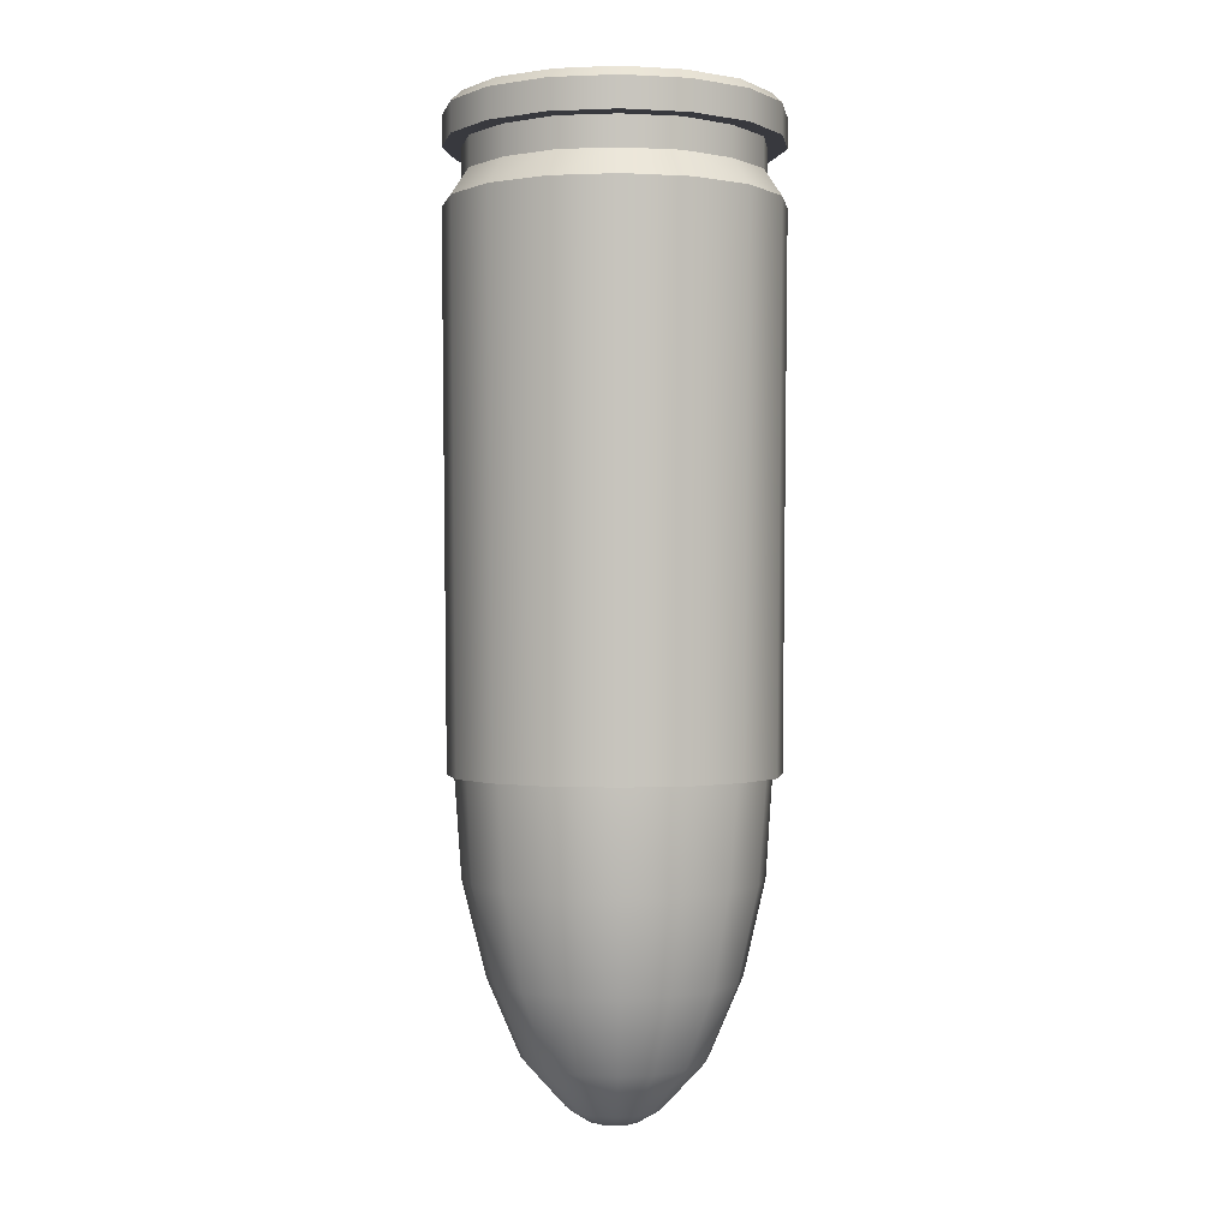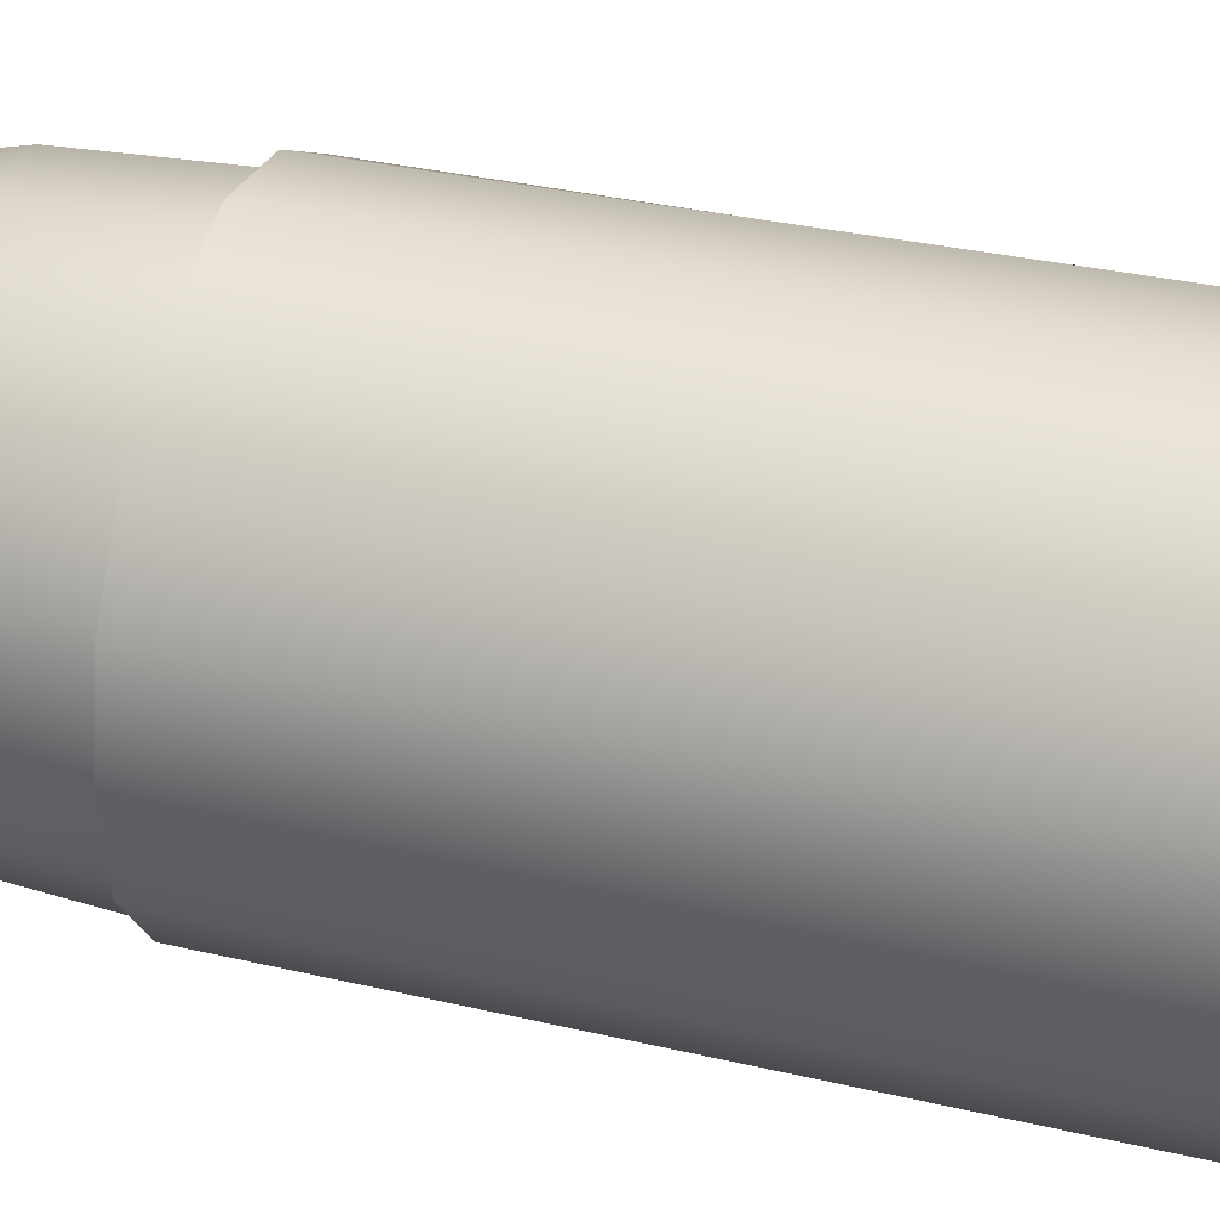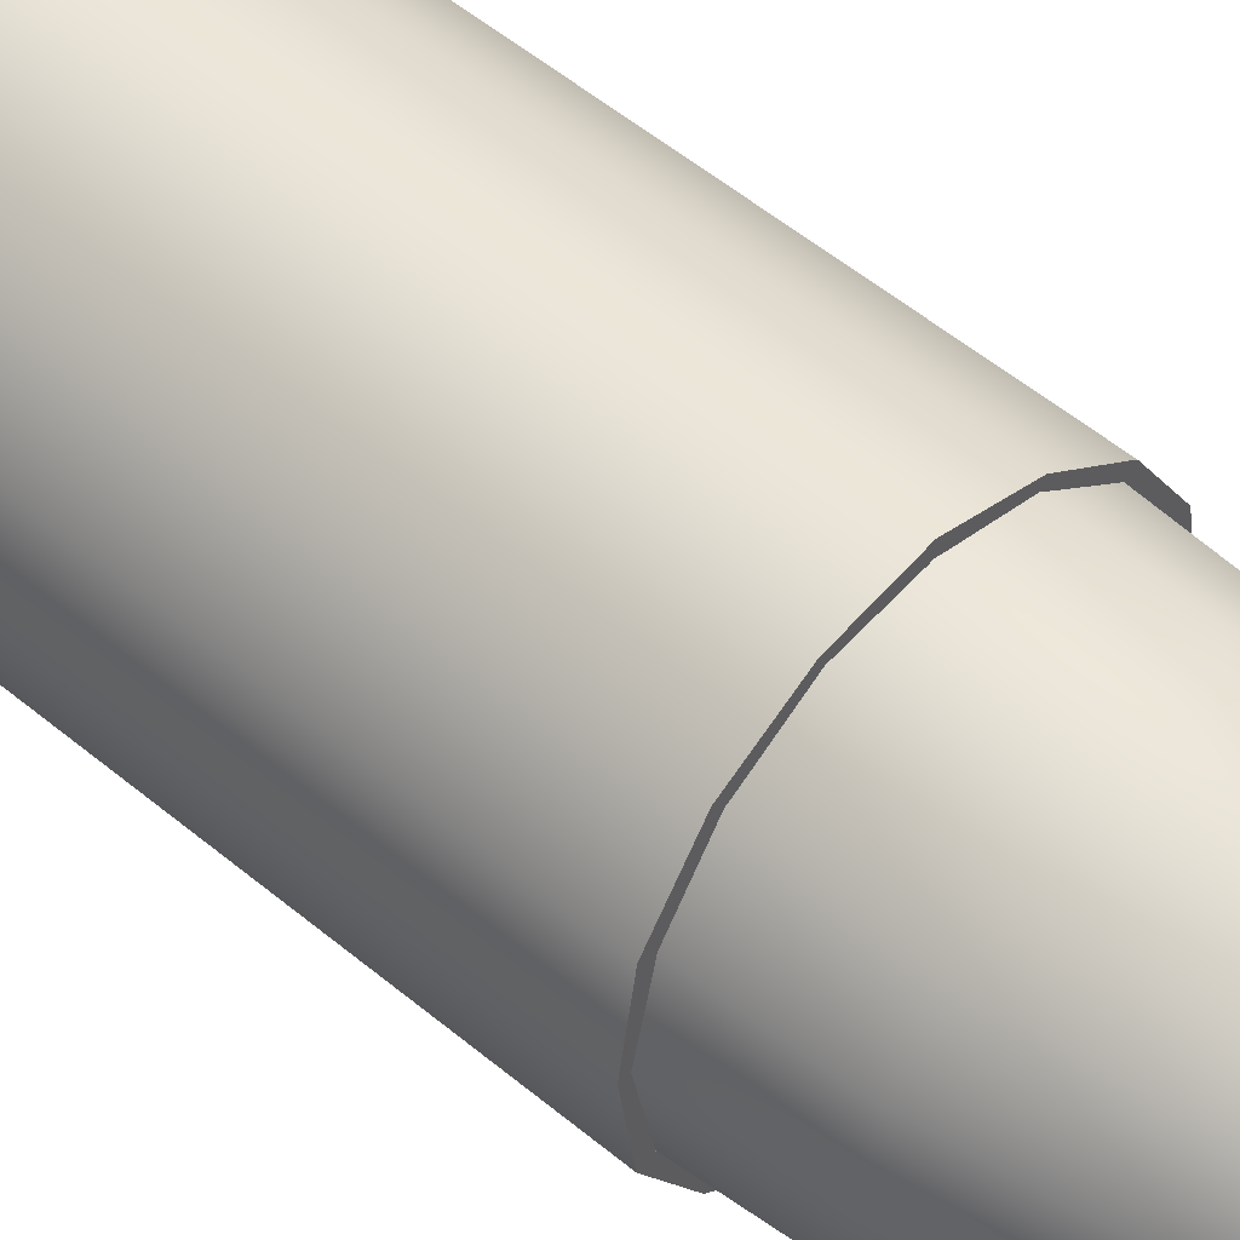
<metadata>
{"format":"obj","ext":"obj","renderer":"f3d","projection":"perspective","resolution":1024,"background":"white","views":[{"elev":0.1,"azim":43.4,"up":"+Z"},{"elev":36.3,"azim":-73.2,"up":"+Y"},{"elev":48.3,"azim":133.7,"up":"+Y"}]}
</metadata>
<code>
v  0.0014 0.0581 0.004
v  0.0019 0.0566 0.0017
v  0.001 0.0572 0.0017
v  0 0.0584 0.004
v  0 0.0574 0.0017
v  0 0.0554 -0.0001
v  0.0003 0.0553 -0.0001
v  0 0.0547 -0.0002
v  0.0017 0.0589 0.0099
v  0.0031 0.0577 0.0068
v  0.0017 0.0587 0.0068
v  0.0005 0.056 0.0003
v  0 0.0561 0.0003
v  0.004 0.0563 0.0068
v  0.0026 0.0573 0.004
v  0.0005 0.0552 -0.0001
v  0.0032 0.0579 0.0099
v  0.001 0.0557 0.0003
v  0.0025 0.0557 0.0017
v  0.0013 0.0552 0.0003
v  0.0034 0.0561 0.004
v  0.0027 0.0547 0.0017
v  0.0043 0.0547 0.0068
v  0.0037 0.0547 0.004
v  0.0007 0.0549 -0.0001
v  0.0042 0.0564 0.0099
v  0.0034 0.0533 0.004
v  0.0007 0.0547 -0.0001
v  0.0042 0.0529 0.0099
v  0.0046 0.0547 0.0099
v  0.0014 0.0547 0.0003
v  0.0025 0.0536 0.0017
v  0.0013 0.0541 0.0003
v  0.0019 0.0528 0.0017
v  0.004 0.053 0.0068
v  0.0026 0.0521 0.004
v  0.0007 0.0544 -0.0001
v  0.0032 0.0514 0.0099
v  0.0017 0.0507 0.0068
v  0.0031 0.0516 0.0068
v  0.0005 0.0542 -0.0001
v  0.0017 0.0505 0.0099
v  0.001 0.0522 0.0017
v  0.001 0.0537 0.0003
v  0.0014 0.0513 0.004
v  0 0.0533 0.0003
v  0.0005 0.0534 0.0003
v  0 0.052 0.0017
v  0 0.0503 0.0068
v  0.0003 0.054 -0.0001
v  0 0.0501 0.0099
v  -0.0017 0.0507 0.0068
v  0 0.051 0.004
v  0 0.054 -0.0001
v  -0.0017 0.0505 0.0099
v  -0.001 0.0522 0.0017
v  -0.0014 0.0513 0.004
v  -0.0032 0.0514 0.0099
v  -0.001 0.0537 0.0003
v  -0.0005 0.0534 0.0003
v  -0.0019 0.0528 0.0017
v  -0.0026 0.0521 0.004
v  -0.0003 0.054 -0.0001
v  -0.0034 0.0533 0.004
v  -0.0031 0.0516 0.0068
v  -0.0005 0.0542 -0.0001
v  -0.0042 0.0529 0.0099
v  -0.0025 0.0536 0.0017
v  -0.0046 0.0547 0.0099
v  -0.004 0.053 0.0068
v  -0.0013 0.0541 0.0003
v  -0.0014 0.0547 0.0003
v  -0.0037 0.0547 0.004
v  -0.0007 0.0544 -0.0001
v  -0.0034 0.0561 0.004
v  -0.0027 0.0547 0.0017
v  -0.0043 0.0547 0.0068
v  -0.0007 0.0547 -0.0001
v  -0.0042 0.0564 0.0099
v  -0.0013 0.0552 0.0003
v  -0.0007 0.0549 -0.0001
v  -0.0032 0.0579 0.0099
v  -0.004 0.0563 0.0068
v  -0.0025 0.0557 0.0017
v  -0.001 0.0557 0.0003
v  -0.0019 0.0566 0.0017
v  -0.0031 0.0577 0.0068
v  -0.0014 0.0581 0.004
v  -0.0026 0.0573 0.004
v  -0.0017 0.0587 0.0068
v  -0.0005 0.0552 -0.0001
v  -0.0017 0.0589 0.0099
v  -0.0005 0.056 0.0003
v  0 0.059 0.0068
v  -0.0003 0.0553 -0.0001
v  -0.001 0.0572 0.0017
v  -0.0042 0.0564 0.0139
v  0.0042 0.0529 0.0139
v  0.0032 0.0514 0.0139
v  -0.0032 0.0579 0.0139
v  0.0017 0.0505 0.0139
v  -0.0017 0.0589 0.0139
v  0 0.0592 0.0099
v  0 0.0592 0.0139
v  -0.0017 0.0505 0.0139
v  0.0017 0.0589 0.0139
v  0.0046 0.0547 0.0139
v  -0.0032 0.0514 0.0139
v  0.0032 0.0579 0.0139
v  0.0042 0.0564 0.0139
v  -0.0042 0.0529 0.0139
v  -0.0046 0.0547 0.0139
v  0 0.0501 0.0139
v  0 0.0547 0.0139
v  0 0.0594 0.0289
v  0.0019 0.0593 0.0286
v  0 0.0597 0.0286
v  0.0033 0.058 0.0289
v  0.0018 0.059 0.0289
v  0.0043 0.0565 0.0289
v  0.0035 0.0582 0.0286
v  0.005 0.0547 0.0286
v  0.0046 0.0566 0.0286
v  0.0043 0.0529 0.0289
v  0.0047 0.0547 0.0289
v  0.0035 0.0512 0.0286
v  0.0046 0.0528 0.0286
v  0.0033 0.0514 0.0289
v  0.0019 0.0501 0.0286
v  0.0018 0.0504 0.0289
v  0 0.0497 0.0286
v  0 0.05 0.0289
v  -0.0019 0.0501 0.0286
v  -0.0033 0.0514 0.0289
v  -0.0018 0.0504 0.0289
v  -0.0043 0.0529 0.0289
v  -0.0035 0.0512 0.0286
v  -0.005 0.0547 0.0286
v  -0.0046 0.0528 0.0286
v  -0.0043 0.0565 0.0289
v  -0.0047 0.0547 0.0289
v  -0.0033 0.058 0.0289
v  -0.0046 0.0566 0.0286
v  -0.0019 0.0593 0.0286
v  -0.0035 0.0582 0.0286
v  -0.0018 0.059 0.0289
v  0 0.0597 0.0277
v  0.0019 0.0593 0.0277
v  0.0035 0.0582 0.0277
v  0.0046 0.0566 0.0277
v  0.005 0.0547 0.0277
v  0.0046 0.0528 0.0277
v  0.0035 0.0512 0.0277
v  0.0019 0.0501 0.0277
v  0 0.0497 0.0277
v  -0.0019 0.0501 0.0277
v  -0.0035 0.0512 0.0277
v  -0.0046 0.0528 0.0277
v  -0.005 0.0547 0.0277
v  -0.0046 0.0566 0.0277
v  -0.0035 0.0582 0.0277
v  -0.0019 0.0593 0.0277
v  0 0.0591 0.0277
v  0.0031 0.0578 0.0277
v  0.0017 0.0587 0.0277
v  0.0041 0.0564 0.0277
v  0.0041 0.053 0.0277
v  0.0044 0.0547 0.0277
v  0.0031 0.0516 0.0277
v  0 0.0503 0.0277
v  0.0017 0.0506 0.0277
v  -0.0031 0.0516 0.0277
v  -0.0017 0.0506 0.0277
v  -0.0041 0.053 0.0277
v  -0.0044 0.0547 0.0277
v  -0.0041 0.0564 0.0277
v  -0.0031 0.0578 0.0277
v  -0.0017 0.0587 0.0277
v  0 0.0591 0.0268
v  0.0017 0.0587 0.0268
v  0.0031 0.0578 0.0268
v  0.0041 0.0564 0.0268
v  0.0044 0.0547 0.0268
v  0.0041 0.053 0.0268
v  0.0031 0.0516 0.0268
v  0.0017 0.0506 0.0268
v  0 0.0503 0.0268
v  -0.0017 0.0506 0.0268
v  -0.0031 0.0516 0.0268
v  -0.0041 0.053 0.0268
v  -0.0044 0.0547 0.0268
v  -0.0041 0.0564 0.0268
v  -0.0031 0.0578 0.0268
v  -0.0017 0.0587 0.0268
v  0 0.0596 0.026
v  0.0019 0.0593 0.026
v  0.0035 0.0582 0.026
v  0.005 0.0547 0.026
v  0.0046 0.0566 0.026
v  0.0035 0.0512 0.026
v  0.0046 0.0528 0.026
v  0.0019 0.0501 0.026
v  0 0.0497 0.026
v  -0.0019 0.0501 0.026
v  -0.0035 0.0512 0.026
v  -0.0046 0.0528 0.026
v  -0.005 0.0547 0.026
v  -0.0046 0.0566 0.026
v  -0.0035 0.0582 0.026
v  -0.0019 0.0593 0.026
v  0 0.0595 0.0098
v  0.0018 0.0591 0.0098
v  0.0034 0.0581 0.0098
v  0.0045 0.0565 0.0098
v  0.0048 0.0547 0.0098
v  0.0045 0.0528 0.0098
v  0.0034 0.0513 0.0098
v  0.0018 0.0502 0.0098
v  0 0.0499 0.0098
v  -0.0018 0.0502 0.0098
v  -0.0034 0.0513 0.0098
v  -0.0048 0.0547 0.0098
v  -0.0045 0.0528 0.0098
v  -0.0045 0.0565 0.0098
v  -0.0034 0.0581 0.0098
v  -0.0018 0.0591 0.0098
v  0 0.0592 0.0098
v  0.0032 0.0579 0.0098
v  0.0017 0.0588 0.0098
v  0.0042 0.0564 0.0098
v  0.0045 0.0547 0.0098
v  0.0042 0.0529 0.0098
v  0.0032 0.0515 0.0098
v  0 0.0502 0.0098
v  0.0017 0.0505 0.0098
v  -0.0017 0.0505 0.0098
v  -0.0042 0.0529 0.0098
v  -0.0032 0.0515 0.0098
v  -0.0045 0.0547 0.0098
v  -0.0032 0.0579 0.0098
v  -0.0042 0.0564 0.0098
v  -0.0017 0.0588 0.0098
v  0 0.0592 0.0249
v  0.0017 0.0588 0.0249
v  0.0032 0.0579 0.0249
v  0.0042 0.0564 0.0249
v  0.0045 0.0547 0.0249
v  0.0042 0.0529 0.0249
v  0.0032 0.0515 0.0249
v  0.0017 0.0505 0.0249
v  0 0.0502 0.0249
v  -0.0017 0.0505 0.0249
v  -0.0032 0.0515 0.0249
v  -0.0042 0.0529 0.0249
v  -0.0045 0.0547 0.0249
v  -0.0042 0.0564 0.0249
v  -0.0032 0.0579 0.0249
v  -0.0017 0.0588 0.0249
v  0 0.0547 0.0249
v  0 0.057 0.0289
v  0.0009 0.0568 0.0289
v  0.0016 0.0563 0.0289
v  0.0022 0.0556 0.0289
v  0.0023 0.0547 0.0289
v  0.0022 0.0538 0.0289
v  0.0016 0.053 0.0289
v  0.0009 0.0525 0.0289
v  0 0.0523 0.0289
v  -0.0009 0.0525 0.0289
v  -0.0016 0.053 0.0289
v  -0.0022 0.0538 0.0289
v  -0.0023 0.0547 0.0289
v  -0.0022 0.0556 0.0289
v  -0.0016 0.0563 0.0289
v  -0.0009 0.0568 0.0289
v  0 0.0568 0.0286
v  -0.0008 0.0567 0.0286
v  -0.0015 0.0562 0.0286
v  -0.002 0.0555 0.0286
v  -0.0021 0.0547 0.0286
v  -0.002 0.0539 0.0286
v  -0.0015 0.0532 0.0286
v  -0.0008 0.0527 0.0286
v  0 0.0525 0.0286
v  0.0008 0.0527 0.0286
v  0.0015 0.0532 0.0286
v  0.002 0.0539 0.0286
v  0.0021 0.0547 0.0286
v  0.002 0.0555 0.0286
v  0.0015 0.0562 0.0286
v  0.0008 0.0567 0.0286
v  0 0.0547 0.0289
v  0.0006 0.0562 0.0289
v  0 0.0564 0.0289
v  0.0012 0.0559 0.0289
v  0.0016 0.0553 0.0289
v  0.0017 0.0547 0.0289
v  0.0016 0.054 0.0289
v  0.0012 0.0535 0.0289
v  0.0006 0.0531 0.0289
v  0 0.053 0.0289
v  -0.0006 0.0531 0.0289
v  -0.0012 0.0535 0.0289
v  -0.0016 0.054 0.0289
v  -0.0017 0.0547 0.0289
v  -0.0016 0.0553 0.0289
v  -0.0012 0.0559 0.0289
v  -0.0006 0.0562 0.0289
o 9mm_Luger
g 9mm_Luger
f 1 2 3
f 4 3 5
f 6 7 8
f 9 10 11
f 12 6 13
f 2 12 3
f 14 15 10
f 7 16 8
f 17 14 10
f 18 7 12
f 18 19 20
f 21 2 15
f 22 20 19
f 21 22 19
f 21 23 24
f 16 25 8
f 26 23 14
f 18 25 16
f 23 27 24
f 25 28 8
f 29 23 30
f 20 28 25
f 31 32 33
f 27 22 24
f 34 33 32
f 27 34 32
f 35 36 27
f 28 37 8
f 38 35 29
f 31 37 28
f 39 36 40
f 37 41 8
f 42 40 38
f 33 41 37
f 43 44 34
f 45 34 36
f 43 46 47
f 45 48 43
f 49 45 39
f 41 50 8
f 51 39 42
f 47 41 44
f 52 53 49
f 50 54 8
f 49 55 52
f 47 54 50
f 56 46 48
f 57 48 53
f 58 52 55
f 56 59 60
f 57 61 56
f 52 62 57
f 54 63 8
f 60 54 46
f 64 61 62
f 65 64 62
f 63 66 8
f 67 65 58
f 60 66 63
f 68 59 61
f 69 70 67
f 71 66 59
f 68 72 71
f 73 68 64
f 70 73 64
f 66 74 8
f 75 76 73
f 77 75 73
f 74 78 8
f 79 77 69
f 72 74 71
f 76 80 72
f 78 81 8
f 82 83 79
f 80 78 72
f 84 85 80
f 75 86 84
f 87 75 83
f 88 86 89
f 89 90 88
f 81 91 8
f 92 87 82
f 85 81 80
f 86 93 85
f 94 88 90
f 91 95 8
f 92 94 90
f 93 91 85
f 93 5 13
f 4 96 88
f 5 12 13
f 94 1 4
f 95 6 8
f 11 15 1
f 93 6 95
f 97 82 79
f 98 38 29
f 99 42 38
f 100 92 82
f 101 51 42
f 102 103 92
f 104 9 103
f 105 58 55
f 106 17 9
f 107 29 30
f 108 67 58
f 109 26 17
f 110 30 26
f 111 69 67
f 112 79 69
f 113 55 51
f 9 94 103
f 106 104 114
f 104 102 114
f 102 100 114
f 100 97 114
f 97 112 114
f 112 111 114
f 111 108 114
f 108 105 114
f 105 113 114
f 113 101 114
f 101 99 114
f 99 98 114
f 98 107 114
f 107 110 114
f 110 109 114
f 109 106 114
f 1 15 2
f 4 1 3
f 9 17 10
f 12 7 6
f 2 18 12
f 14 21 15
f 17 26 14
f 18 16 7
f 18 2 19
f 21 19 2
f 22 31 20
f 21 24 22
f 21 14 23
f 26 30 23
f 18 20 25
f 23 35 27
f 29 35 23
f 20 31 28
f 31 22 32
f 27 32 22
f 34 44 33
f 27 36 34
f 35 40 36
f 38 40 35
f 31 33 37
f 39 45 36
f 42 39 40
f 33 44 41
f 43 47 44
f 45 43 34
f 43 48 46
f 45 53 48
f 49 53 45
f 51 49 39
f 47 50 41
f 52 57 53
f 49 51 55
f 47 46 54
f 56 60 46
f 57 56 48
f 58 65 52
f 56 61 59
f 57 62 61
f 52 65 62
f 60 63 54
f 64 68 61
f 65 70 64
f 67 70 65
f 60 59 66
f 68 71 59
f 69 77 70
f 71 74 66
f 68 76 72
f 73 76 68
f 70 77 73
f 75 84 76
f 77 83 75
f 79 83 77
f 72 78 74
f 76 84 80
f 82 87 83
f 80 81 78
f 84 86 85
f 75 89 86
f 87 89 75
f 88 96 86
f 89 87 90
f 92 90 87
f 85 91 81
f 86 96 93
f 94 4 88
f 92 103 94
f 93 95 91
f 93 96 5
f 4 5 96
f 5 3 12
f 94 11 1
f 11 10 15
f 93 13 6
f 97 100 82
f 98 99 38
f 99 101 42
f 100 102 92
f 101 113 51
f 102 104 103
f 104 106 9
f 105 108 58
f 106 109 17
f 107 98 29
f 108 111 67
f 109 110 26
f 110 107 30
f 111 112 69
f 112 97 79
f 113 105 55
f 9 11 94
f 115 116 117
f 118 116 119
f 120 121 118
f 120 122 123
f 124 122 125
f 124 126 127
f 128 129 126
f 130 131 129
f 132 133 131
f 134 133 135
f 136 137 134
f 136 138 139
f 140 138 141
f 142 143 140
f 142 144 145
f 146 117 144
f 116 147 117
f 121 148 116
f 123 149 121
f 122 150 123
f 127 151 122
f 126 152 127
f 129 153 126
f 131 154 129
f 133 155 131
f 137 156 133
f 139 157 137
f 138 158 139
f 143 159 138
f 145 160 143
f 144 161 145
f 117 162 144
f 148 163 147
f 148 164 165
f 149 166 164
f 151 166 150
f 151 167 168
f 153 167 152
f 154 169 153
f 154 170 171
f 156 170 155
f 156 172 173
f 157 174 172
f 158 175 174
f 159 176 175
f 160 177 176
f 161 178 177
f 162 163 178
f 165 179 163
f 164 180 165
f 166 181 164
f 168 182 166
f 167 183 168
f 169 184 167
f 171 185 169
f 170 186 171
f 173 187 170
f 172 188 173
f 174 189 172
f 175 190 174
f 176 191 175
f 177 192 176
f 178 193 177
f 163 194 178
f 180 195 179
f 181 196 180
f 182 197 181
f 182 198 199
f 184 198 183
f 184 200 201
f 185 202 200
f 186 203 202
f 188 203 187
f 189 204 188
f 190 205 189
f 191 206 190
f 192 207 191
f 193 208 192
f 194 209 193
f 194 195 210
f 196 211 195
f 197 212 196
f 199 213 197
f 198 214 199
f 201 215 198
f 200 216 201
f 202 217 200
f 203 218 202
f 204 219 203
f 205 220 204
f 206 221 205
f 206 222 223
f 208 222 207
f 209 224 208
f 210 225 209
f 195 226 210
f 212 227 211
f 212 228 229
f 213 230 228
f 214 231 230
f 216 231 215
f 217 232 216
f 218 233 217
f 218 234 235
f 220 234 219
f 221 236 220
f 221 237 238
f 222 237 223
f 224 239 222
f 224 240 241
f 225 242 240
f 226 227 242
f 229 243 227
f 228 244 229
f 230 245 228
f 231 246 230
f 232 247 231
f 233 248 232
f 235 249 233
f 234 250 235
f 236 251 234
f 238 252 236
f 237 253 238
f 239 254 237
f 241 255 239
f 240 256 241
f 242 257 240
f 227 258 242
f 243 244 259
f 244 245 259
f 245 246 259
f 246 247 259
f 247 248 259
f 248 249 259
f 249 250 259
f 250 251 259
f 251 252 259
f 252 253 259
f 253 254 259
f 254 255 259
f 255 256 259
f 256 257 259
f 257 258 259
f 258 243 259
f 119 260 261
f 262 119 261
f 120 262 263
f 125 263 264
f 124 264 265
f 128 265 266
f 130 266 267
f 132 267 268
f 135 268 269
f 270 135 269
f 136 270 271
f 272 136 271
f 140 272 273
f 274 140 273
f 275 142 274
f 260 146 275
f 276 275 277
f 275 278 277
f 274 279 278
f 273 280 279
f 272 281 280
f 271 282 281
f 270 283 282
f 283 268 284
f 268 285 284
f 285 266 286
f 286 265 287
f 287 264 288
f 288 263 289
f 289 262 290
f 290 261 291
f 261 276 291
f 115 119 116
f 118 121 116
f 120 123 121
f 120 125 122
f 124 127 122
f 124 128 126
f 128 130 129
f 130 132 131
f 132 135 133
f 134 137 133
f 136 139 137
f 136 141 138
f 140 143 138
f 142 145 143
f 142 146 144
f 146 115 117
f 116 148 147
f 121 149 148
f 123 150 149
f 122 151 150
f 127 152 151
f 126 153 152
f 129 154 153
f 131 155 154
f 133 156 155
f 137 157 156
f 139 158 157
f 138 159 158
f 143 160 159
f 145 161 160
f 144 162 161
f 117 147 162
f 148 165 163
f 148 149 164
f 149 150 166
f 151 168 166
f 151 152 167
f 153 169 167
f 154 171 169
f 154 155 170
f 156 173 170
f 156 157 172
f 157 158 174
f 158 159 175
f 159 160 176
f 160 161 177
f 161 162 178
f 162 147 163
f 165 180 179
f 164 181 180
f 166 182 181
f 168 183 182
f 167 184 183
f 169 185 184
f 171 186 185
f 170 187 186
f 173 188 187
f 172 189 188
f 174 190 189
f 175 191 190
f 176 192 191
f 177 193 192
f 178 194 193
f 163 179 194
f 180 196 195
f 181 197 196
f 182 199 197
f 182 183 198
f 184 201 198
f 184 185 200
f 185 186 202
f 186 187 203
f 188 204 203
f 189 205 204
f 190 206 205
f 191 207 206
f 192 208 207
f 193 209 208
f 194 210 209
f 194 179 195
f 196 212 211
f 197 213 212
f 199 214 213
f 198 215 214
f 201 216 215
f 200 217 216
f 202 218 217
f 203 219 218
f 204 220 219
f 205 221 220
f 206 223 221
f 206 207 222
f 208 224 222
f 209 225 224
f 210 226 225
f 195 211 226
f 212 229 227
f 212 213 228
f 213 214 230
f 214 215 231
f 216 232 231
f 217 233 232
f 218 235 233
f 218 219 234
f 220 236 234
f 221 238 236
f 221 223 237
f 222 239 237
f 224 241 239
f 224 225 240
f 225 226 242
f 226 211 227
f 229 244 243
f 228 245 244
f 230 246 245
f 231 247 246
f 232 248 247
f 233 249 248
f 235 250 249
f 234 251 250
f 236 252 251
f 238 253 252
f 237 254 253
f 239 255 254
f 241 256 255
f 240 257 256
f 242 258 257
f 227 243 258
f 119 115 260
f 262 118 119
f 120 118 262
f 125 120 263
f 124 125 264
f 128 124 265
f 130 128 266
f 132 130 267
f 135 132 268
f 270 134 135
f 136 134 270
f 272 141 136
f 140 141 272
f 274 142 140
f 275 146 142
f 260 115 146
f 276 260 275
f 275 274 278
f 274 273 279
f 273 272 280
f 272 271 281
f 271 270 282
f 270 269 283
f 283 269 268
f 268 267 285
f 285 267 266
f 286 266 265
f 287 265 264
f 288 264 263
f 289 263 262
f 290 262 261
f 261 260 276
f 292 293 294
f 292 295 293
f 292 296 295
f 292 297 296
f 292 298 297
f 292 299 298
f 292 300 299
f 292 301 300
f 292 302 301
f 292 303 302
f 292 304 303
f 292 305 304
f 292 306 305
f 292 307 306
f 292 308 307
f 292 294 308
f 291 294 293
f 295 291 293
f 289 295 296
f 288 296 297
f 287 297 298
f 286 298 299
f 285 299 300
f 301 285 300
f 283 301 302
f 303 283 302
f 304 282 303
f 280 304 305
f 306 280 305
f 307 279 306
f 277 307 308
f 294 277 308
f 291 276 294
f 295 290 291
f 289 290 295
f 288 289 296
f 287 288 297
f 286 287 298
f 285 286 299
f 301 284 285
f 283 284 301
f 303 282 283
f 304 281 282
f 280 281 304
f 306 279 280
f 307 278 279
f 277 278 307
f 294 276 277

</code>
